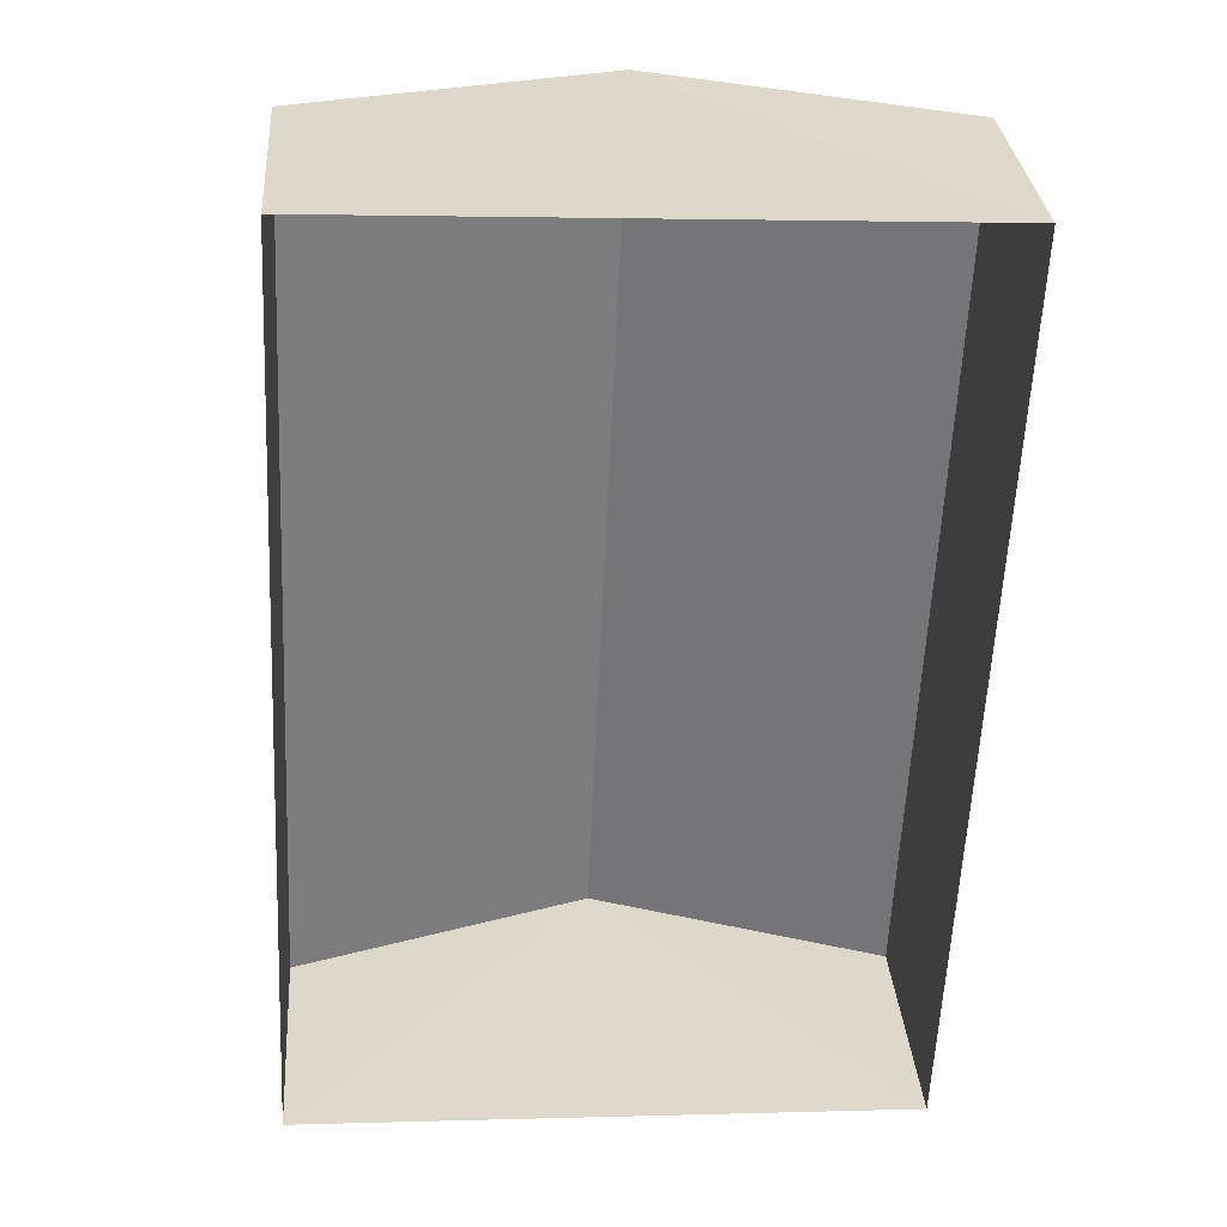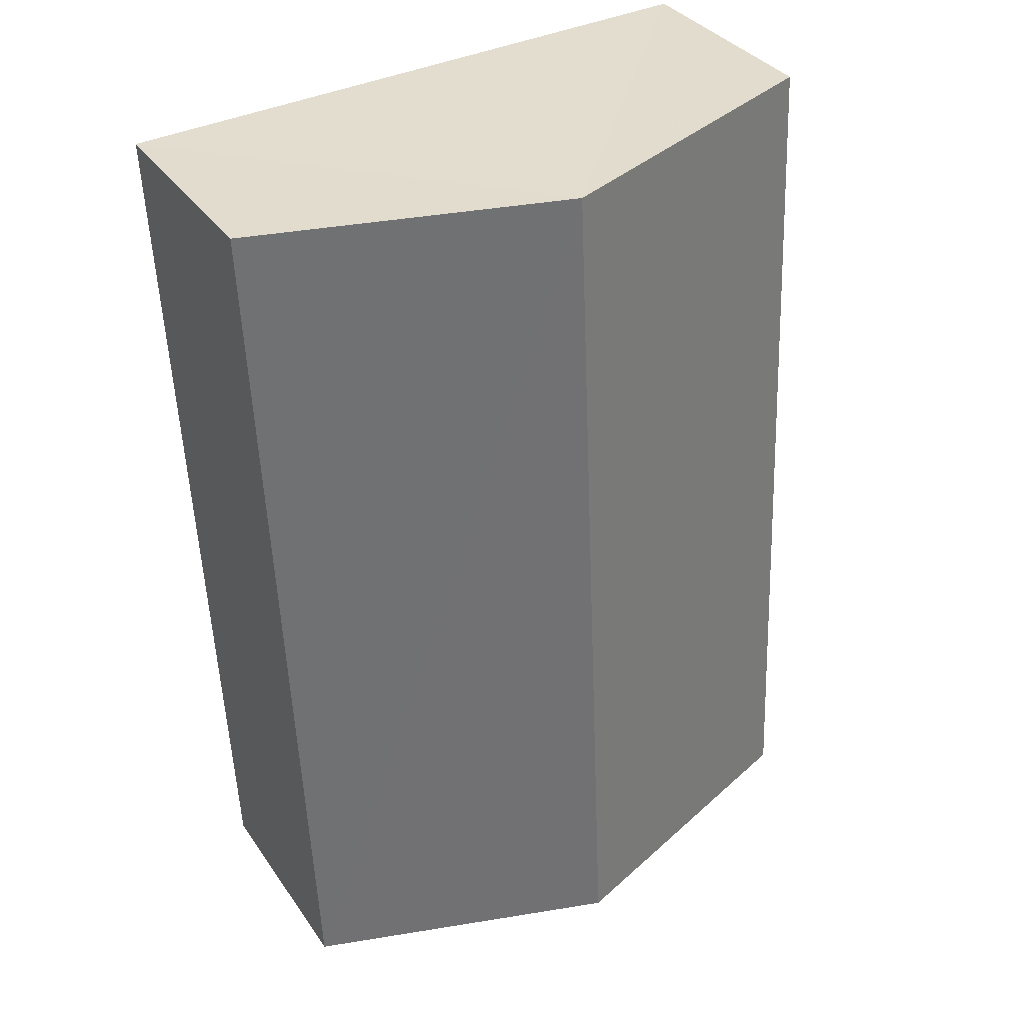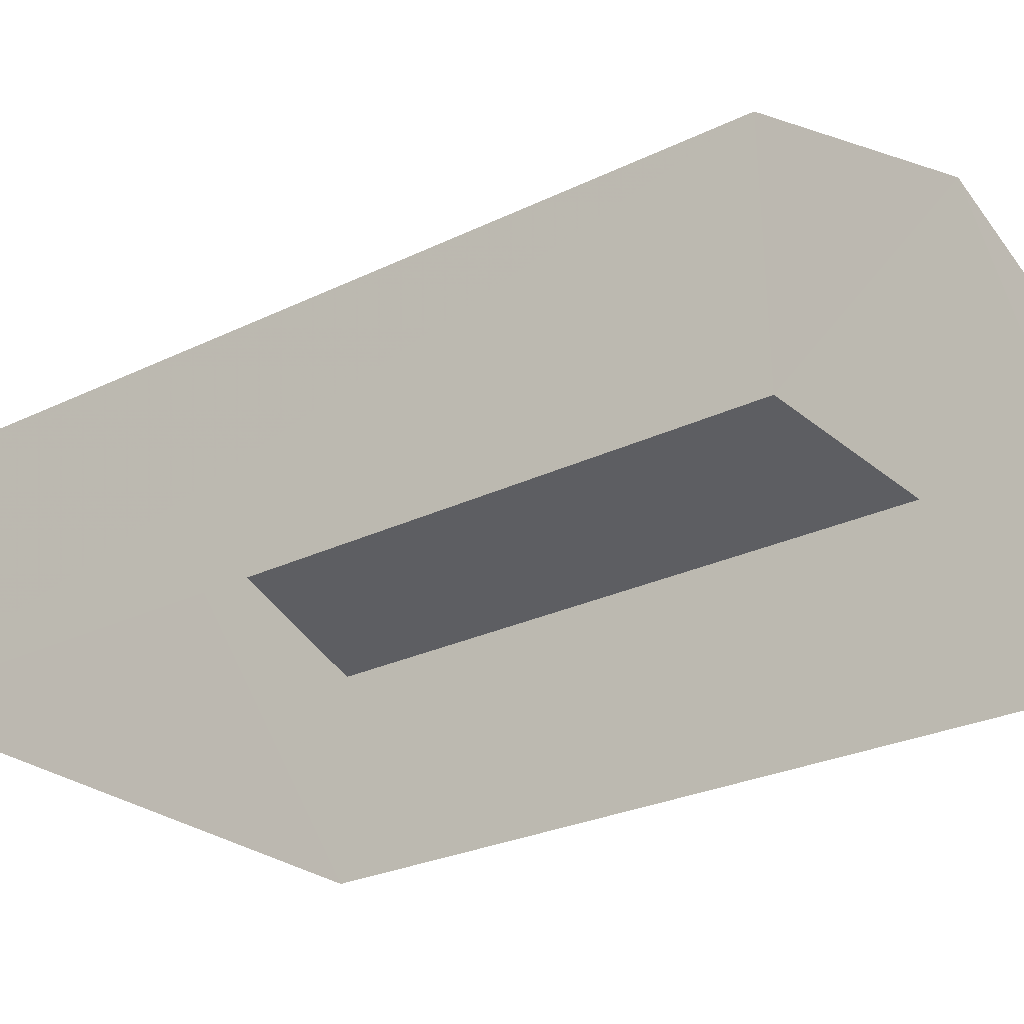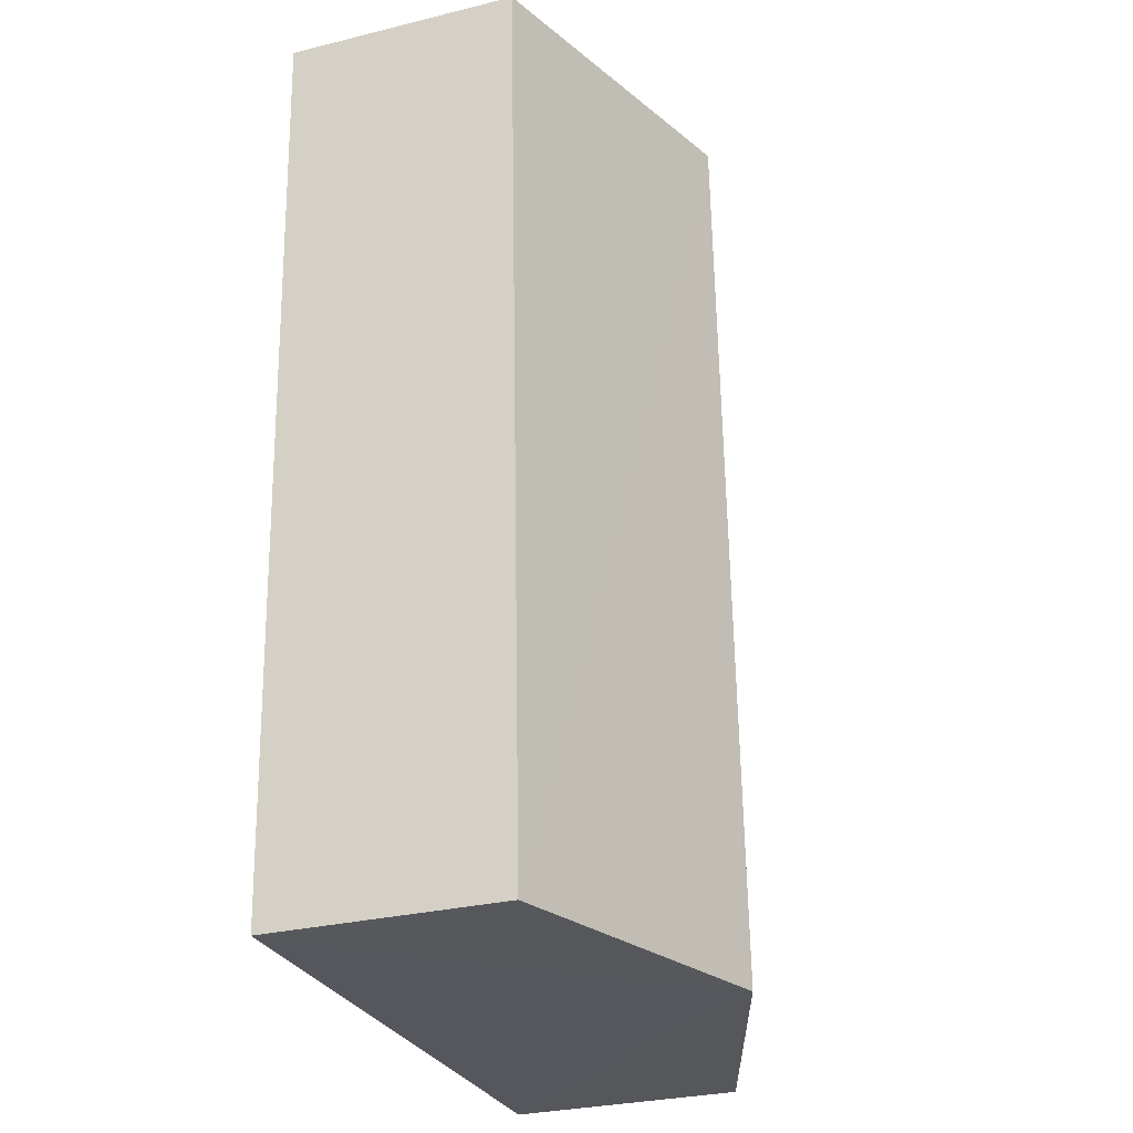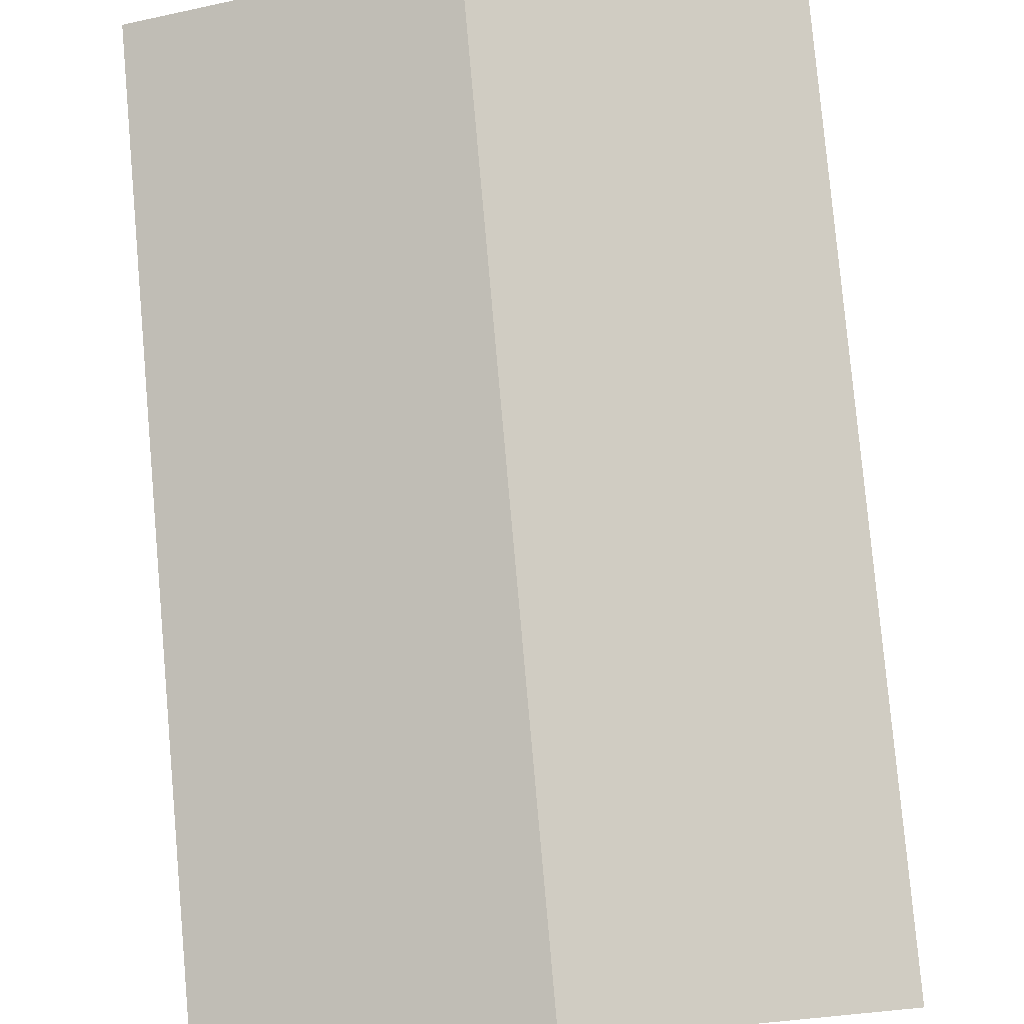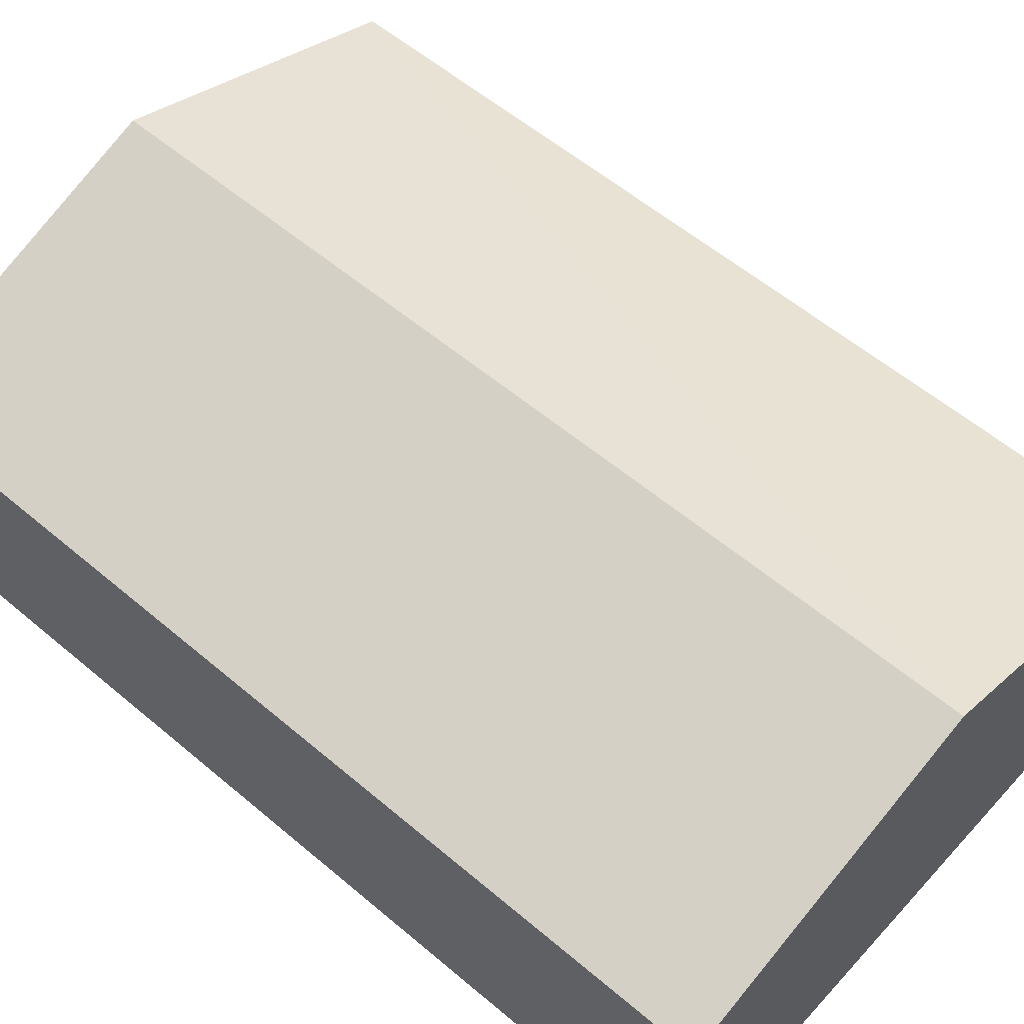
<metadata>
{"format":"obj","ext":"obj","renderer":"f3d","projection":"perspective","resolution":1024,"background":"white","views":[{"elev":31.4,"azim":175.1,"up":"+Y"},{"elev":34.3,"azim":-29.5,"up":"+Y"},{"elev":-26.4,"azim":130.1,"up":"+Z"},{"elev":-30.2,"azim":-70.2,"up":"+Y"},{"elev":79.9,"azim":-2.3,"up":"+Z"},{"elev":56.6,"azim":134.3,"up":"+Z"}]}
</metadata>
<code>
v -3.135e+05 3.972e+04 7.428
v -3.135e+05 3.972e+04 7.428
v -3.135e+05 3.972e+04 7.426
v -3.135e+05 3.972e+04 7.426
v -3.135e+05 3.972e+04 9.676
v -3.135e+05 3.972e+04 8.965
v -3.135e+05 3.972e+04 9.675
v -3.135e+05 3.972e+04 8.966
v -3.135e+05 3.972e+04 8.965
v -3.135e+05 3.972e+04 8.966
f 1 2 3
f 4 1 3
f 5 6 7
f 5 8 6
f 9 10 5
f 7 9 5
f 8 1 4
f 6 8 4
f 10 2 5
f 2 1 5
f 1 8 5
f 10 3 2
f 10 9 3
f 6 4 7
f 4 3 7
f 3 9 7

</code>
